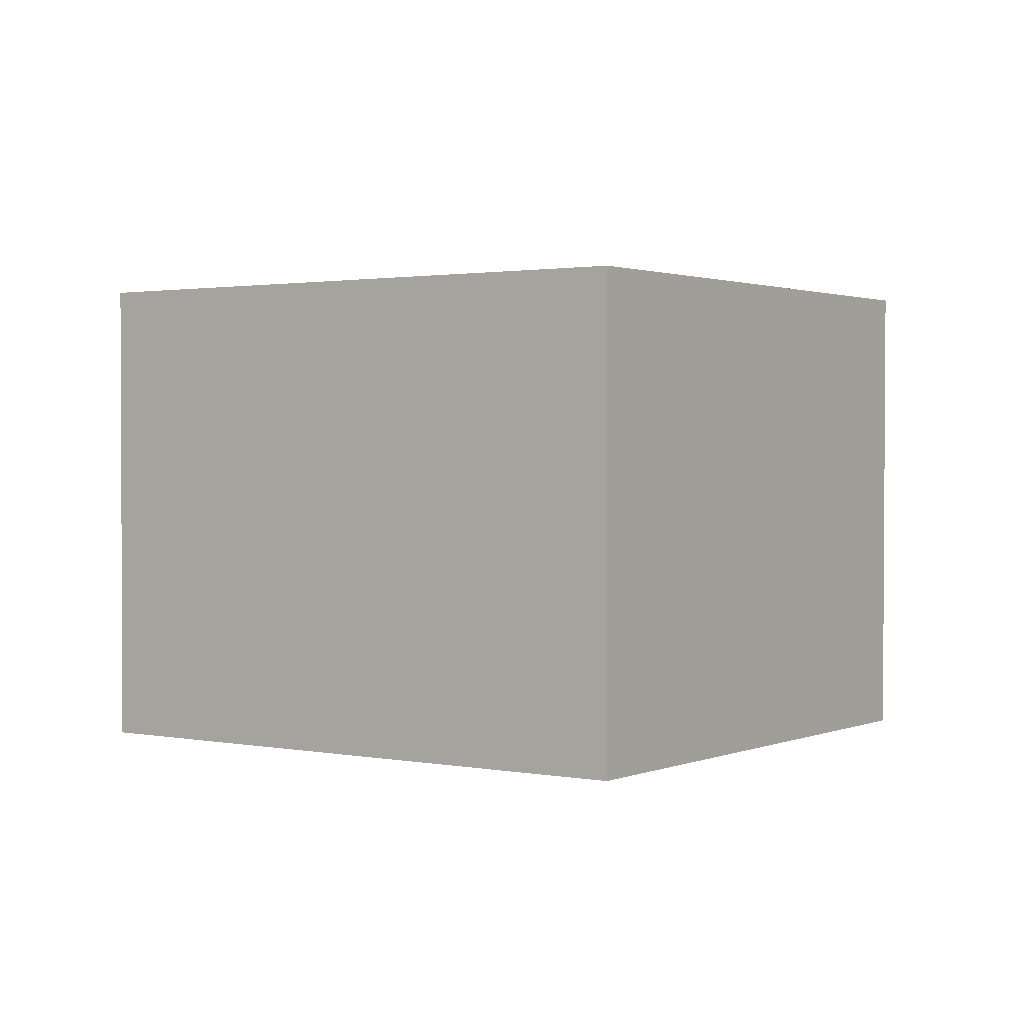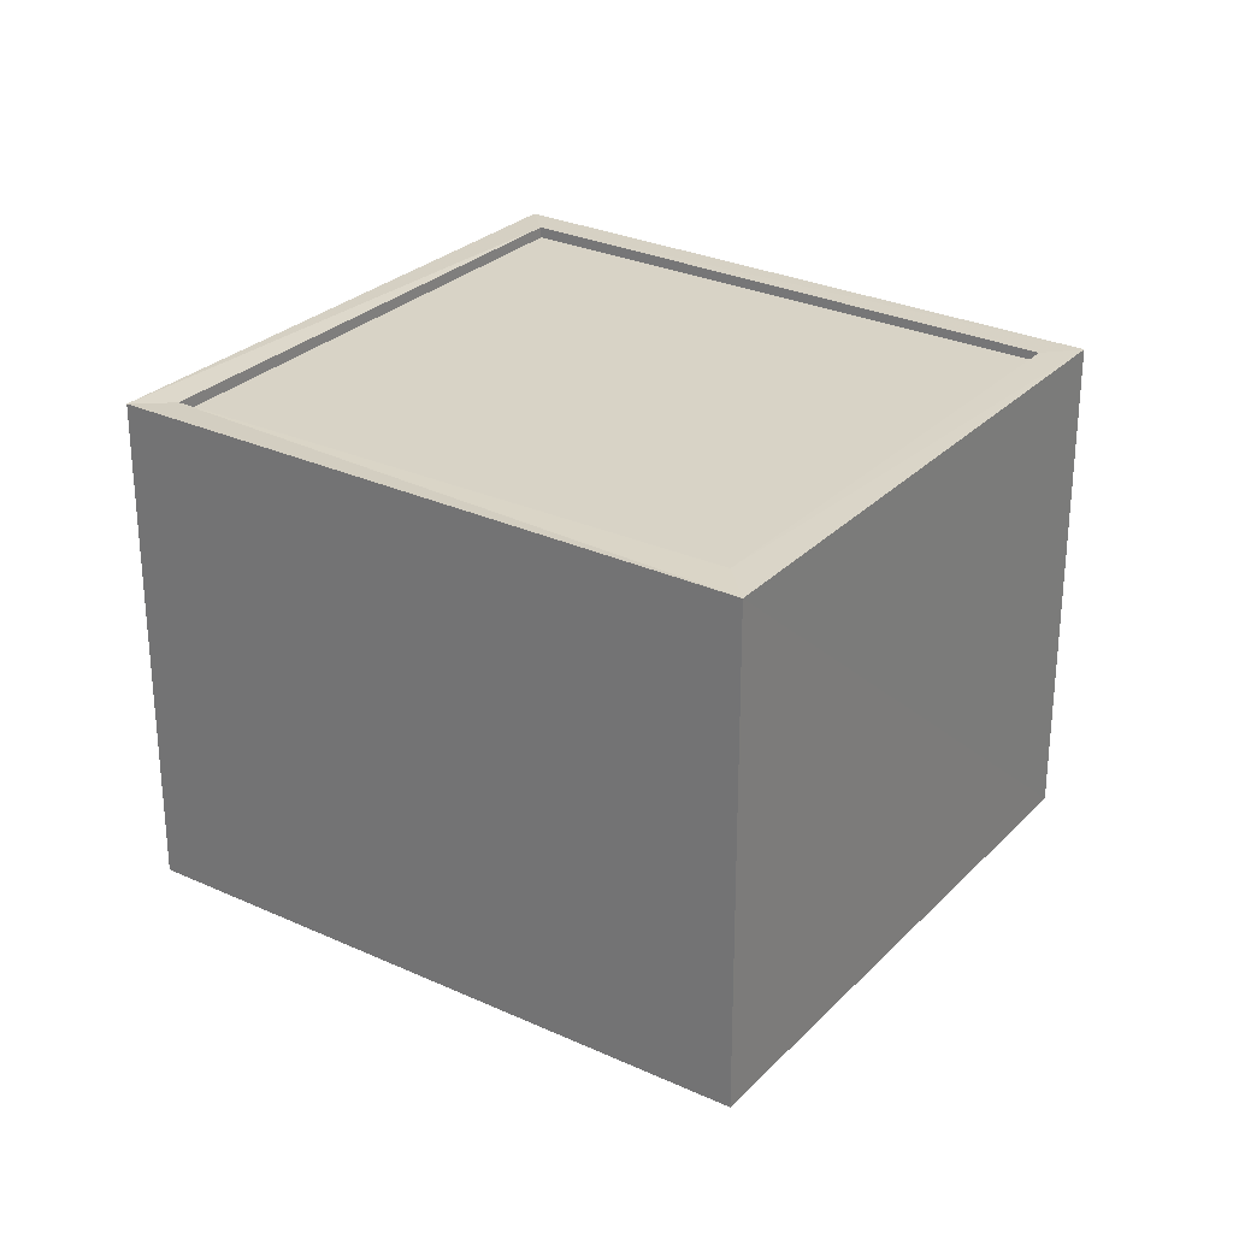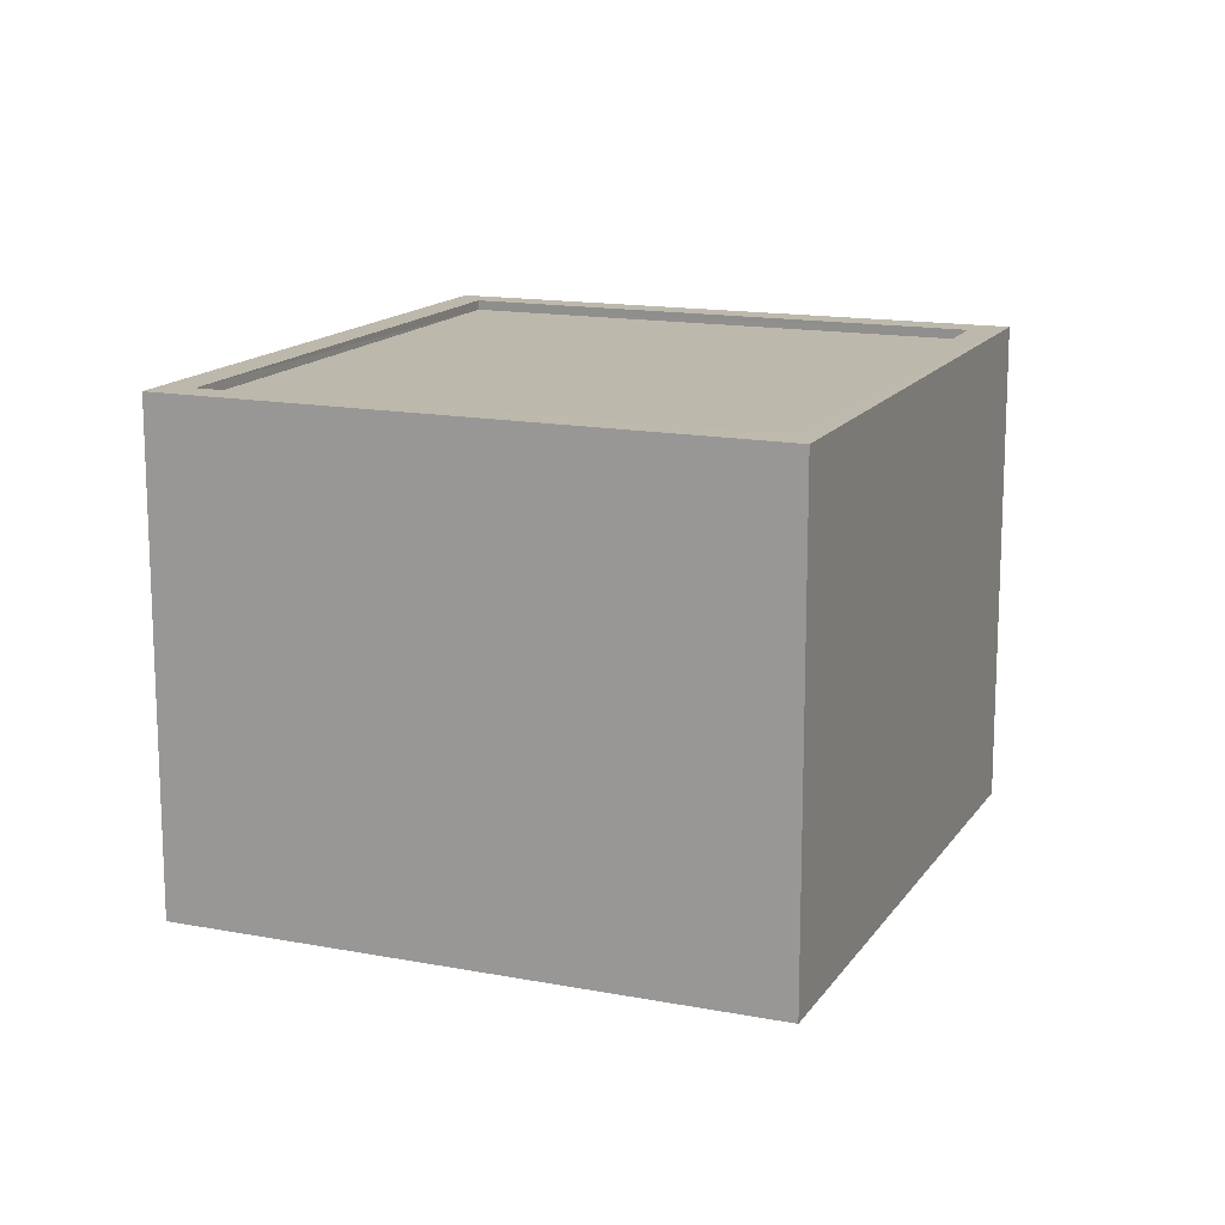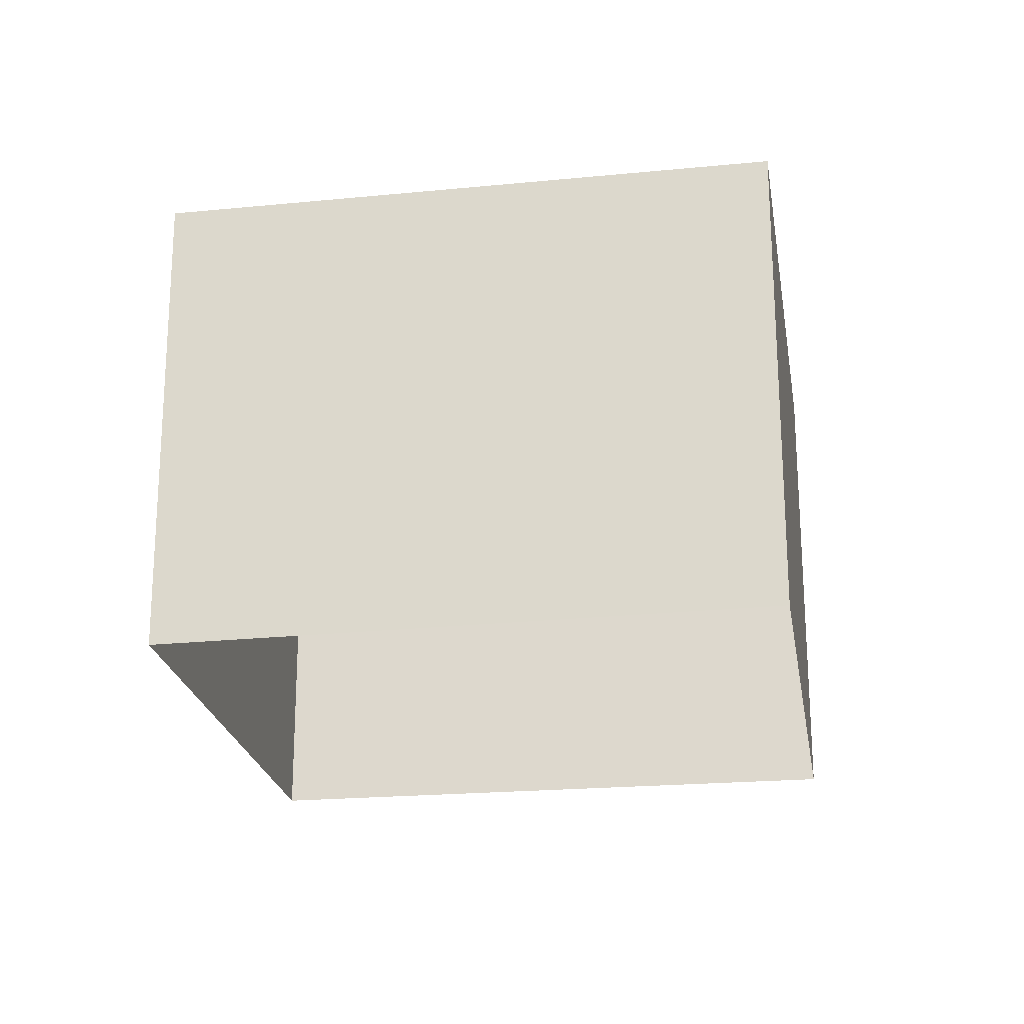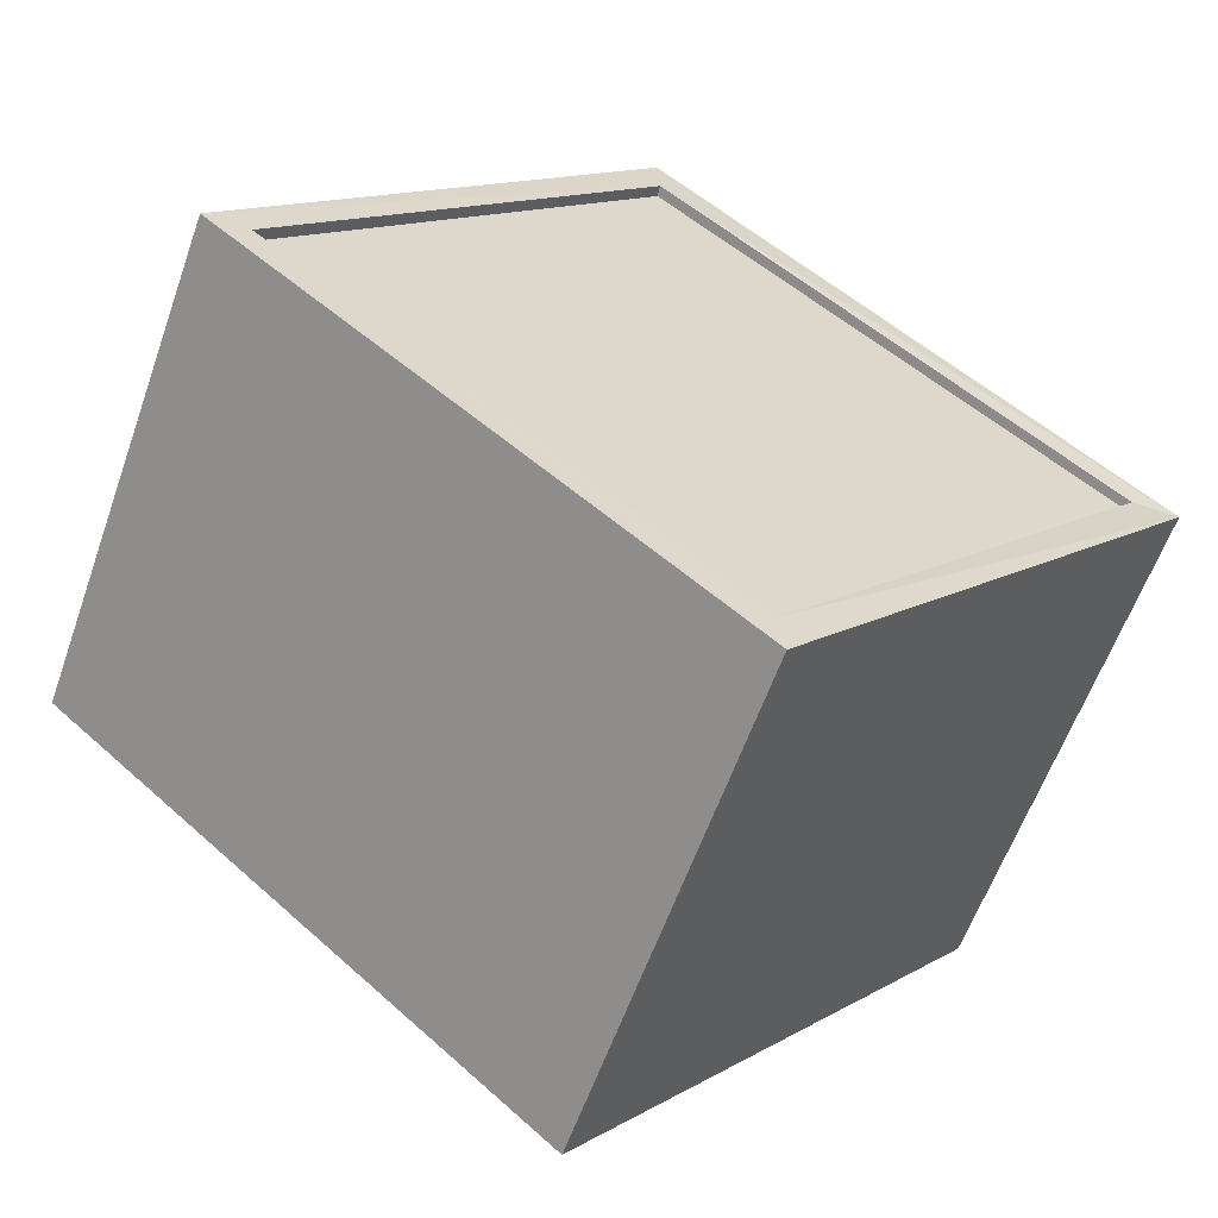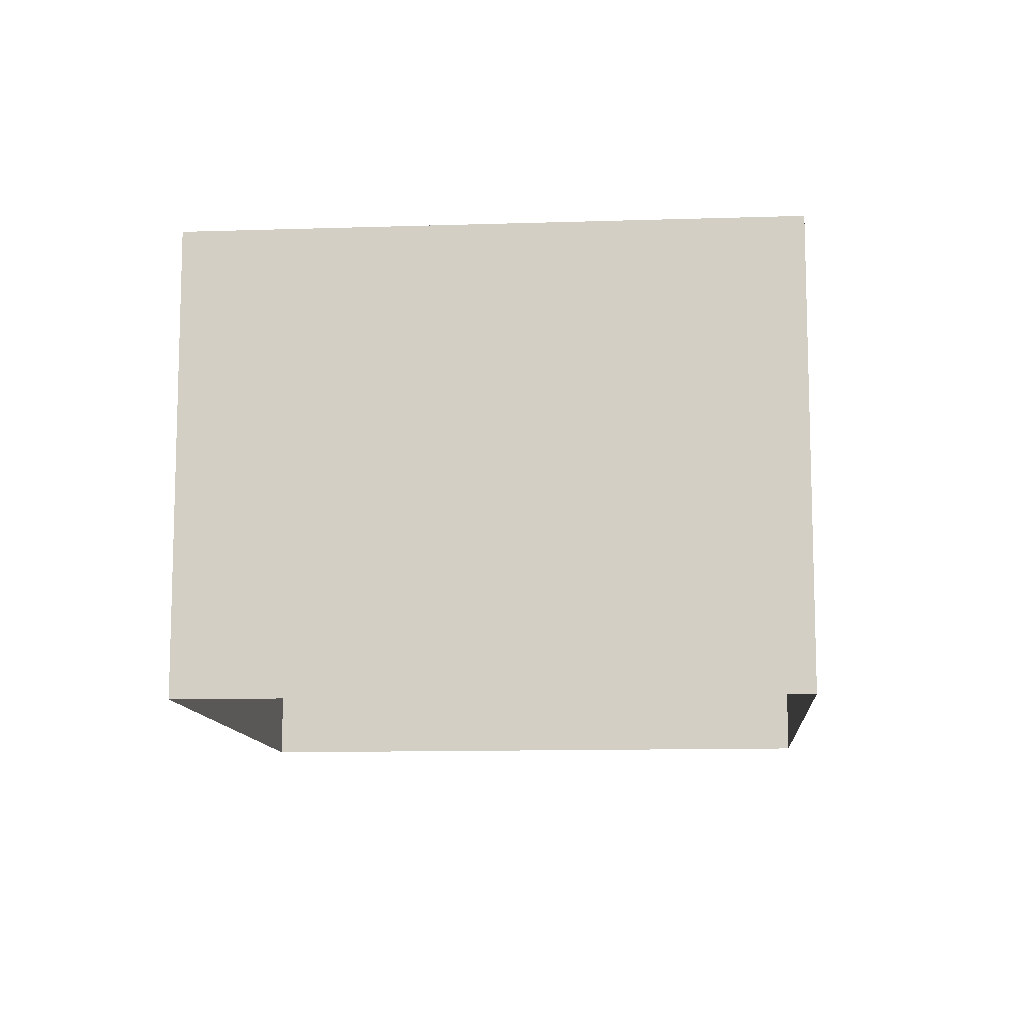
<metadata>
{"format":"obj","ext":"obj","renderer":"f3d","projection":"perspective","resolution":1024,"background":"white","views":[{"elev":1.5,"azim":-5.5,"up":"+Z"},{"elev":28.1,"azim":-6.4,"up":"+Z"},{"elev":14.9,"azim":-108.8,"up":"+Z"},{"elev":-22.6,"azim":148.0,"up":"+Z"},{"elev":-60.7,"azim":-19.5,"up":"+Y"},{"elev":-11.0,"azim":-36.4,"up":"+Z"}]}
</metadata>
<code>
v 1.198e+05 7.862e+05 22.08
v 1.198e+05 7.863e+05 22.08
v 1.198e+05 7.862e+05 22.08
v 1.198e+05 7.862e+05 22.08
v 1.198e+05 7.862e+05 28.96
v 1.198e+05 7.862e+05 28.96
v 1.198e+05 7.862e+05 28.95
v 1.198e+05 7.863e+05 28.96
v 1.198e+05 7.863e+05 29.1
v 1.198e+05 7.862e+05 29.09
v 1.198e+05 7.863e+05 29.1
v 1.198e+05 7.862e+05 29.09
v 1.198e+05 7.862e+05 29.1
v 1.198e+05 7.862e+05 29.09
v 1.198e+05 7.862e+05 29.1
v 1.198e+05 7.862e+05 29.1
f 1 2 3
f 4 1 3
f 5 6 7
f 8 5 7
f 9 10 11
f 9 12 10
f 11 13 9
f 14 10 15
f 14 16 13
f 15 10 12
f 9 13 16
f 16 14 15
f 9 8 7
f 12 9 7
f 15 7 6
f 15 12 7
f 16 6 5
f 16 15 6
f 16 5 8
f 9 16 8
f 14 4 3
f 10 14 3
f 13 1 4
f 14 13 4
f 13 2 1
f 13 11 2
f 11 3 2
f 11 10 3

</code>
